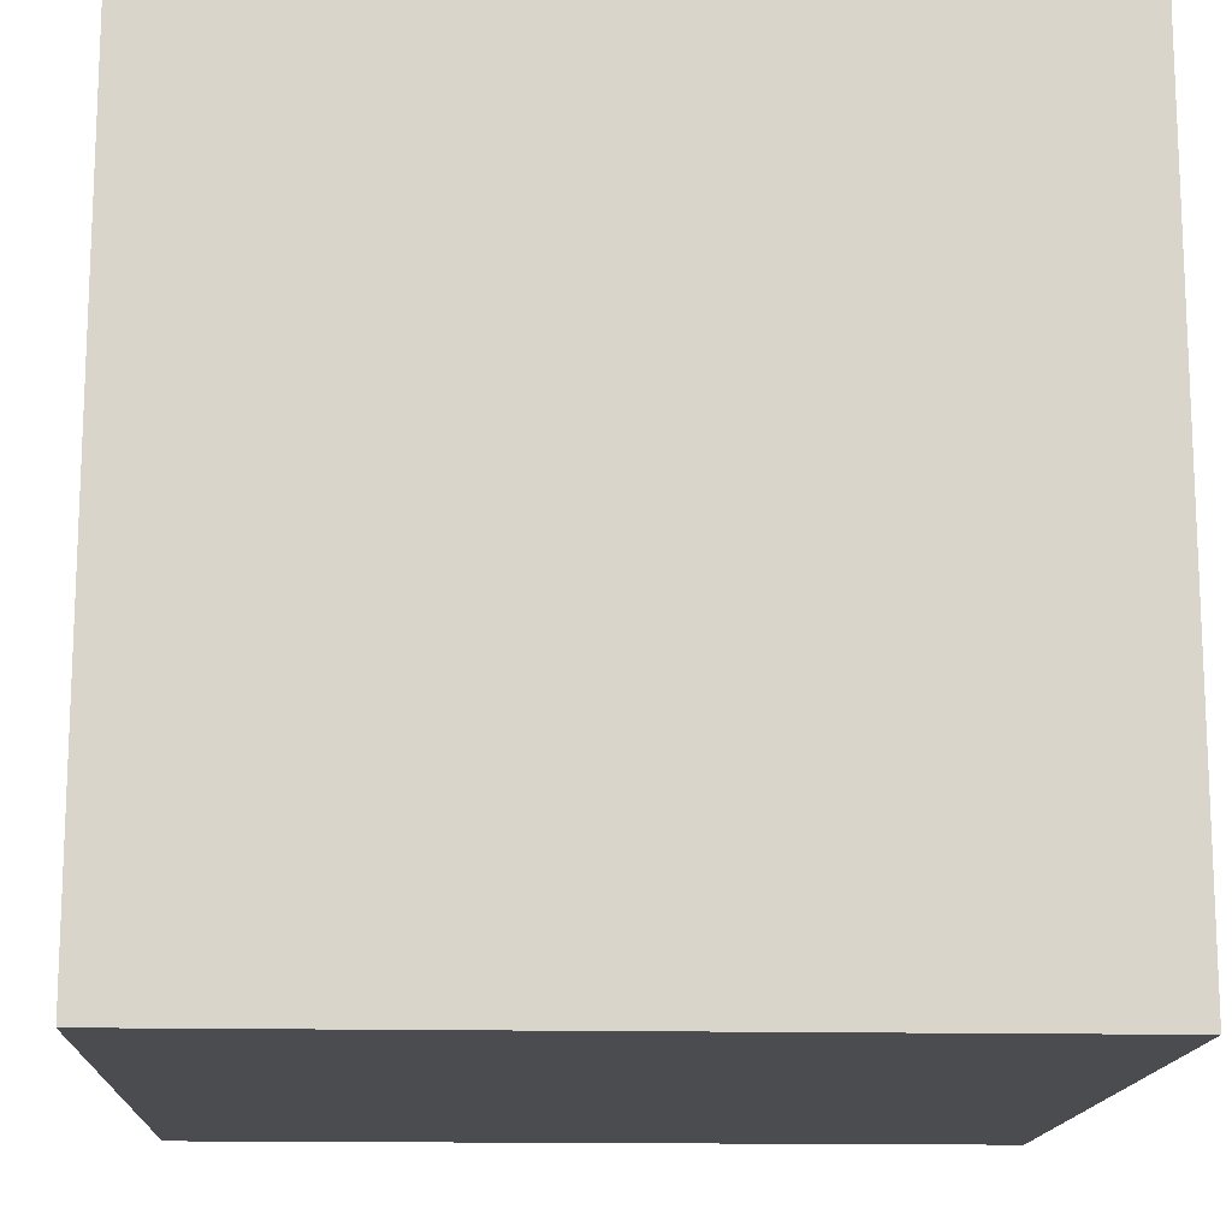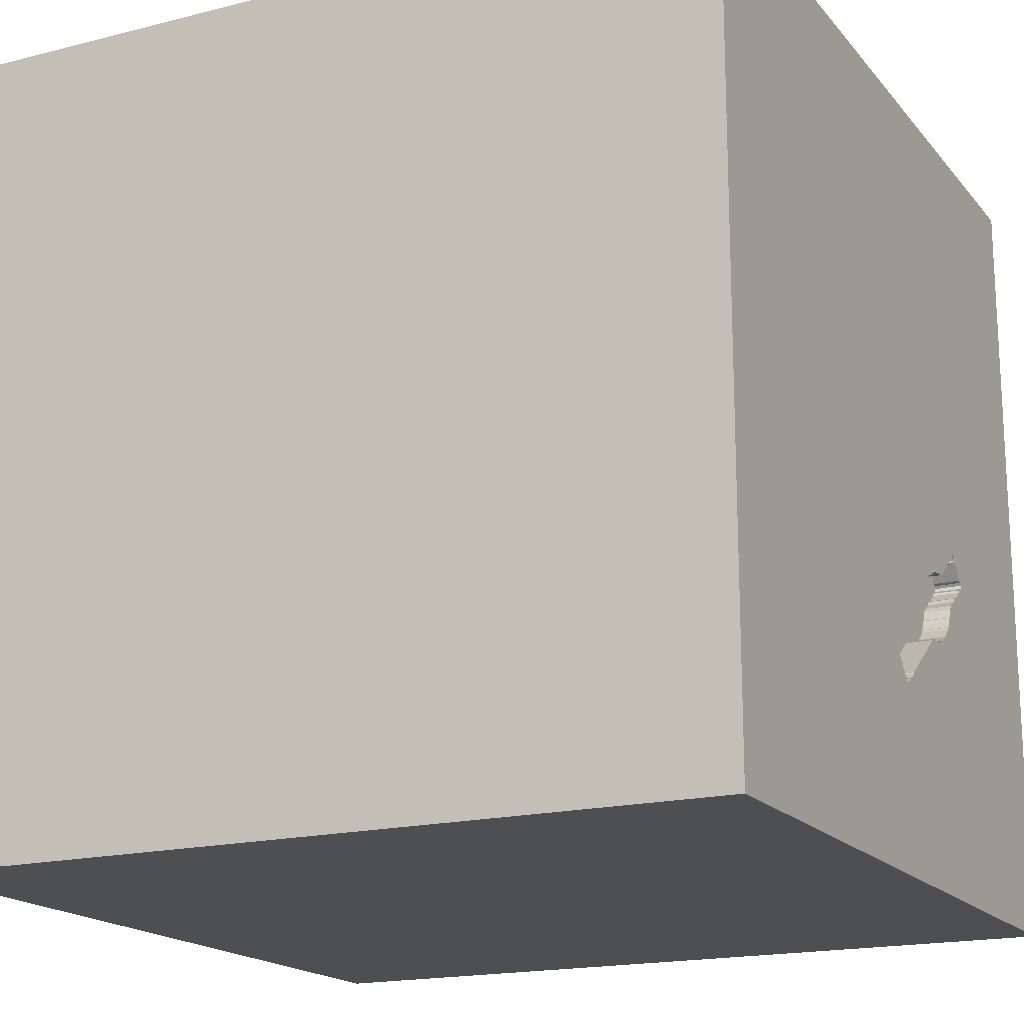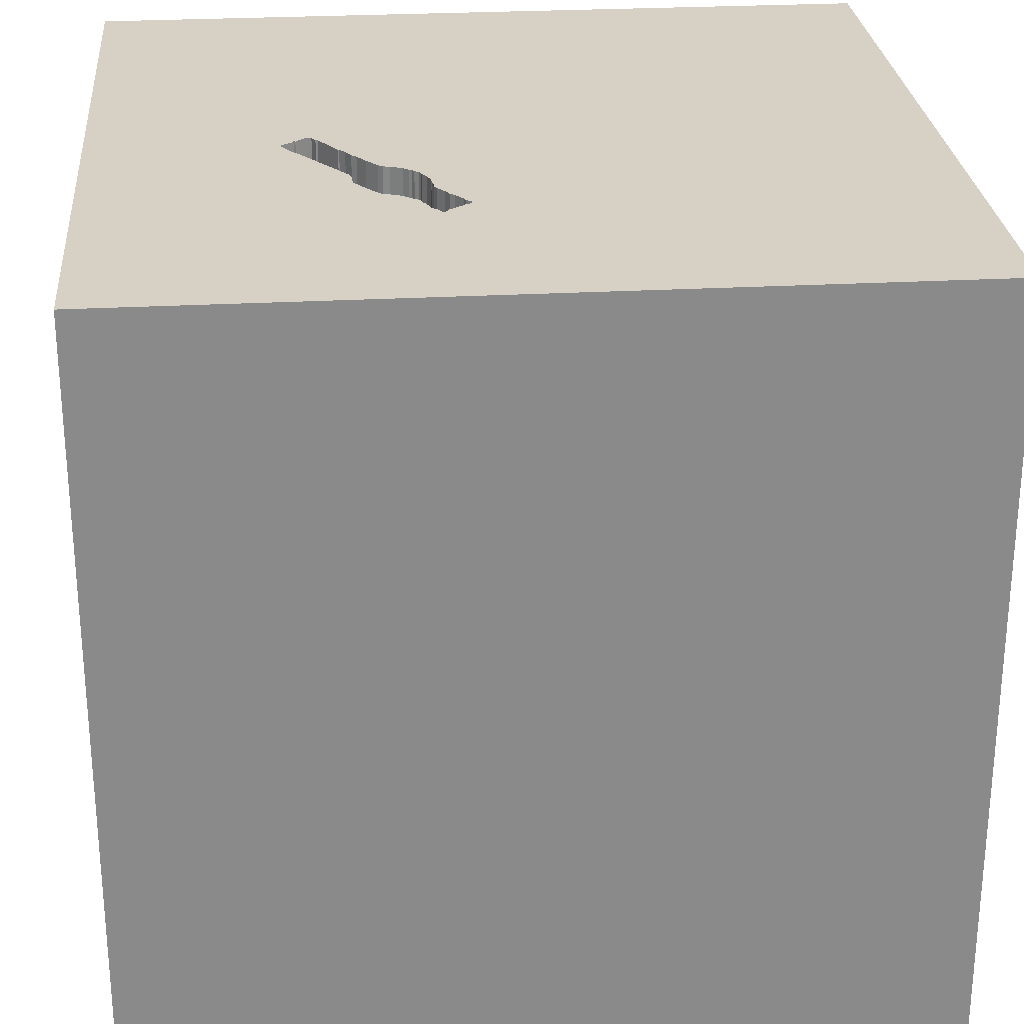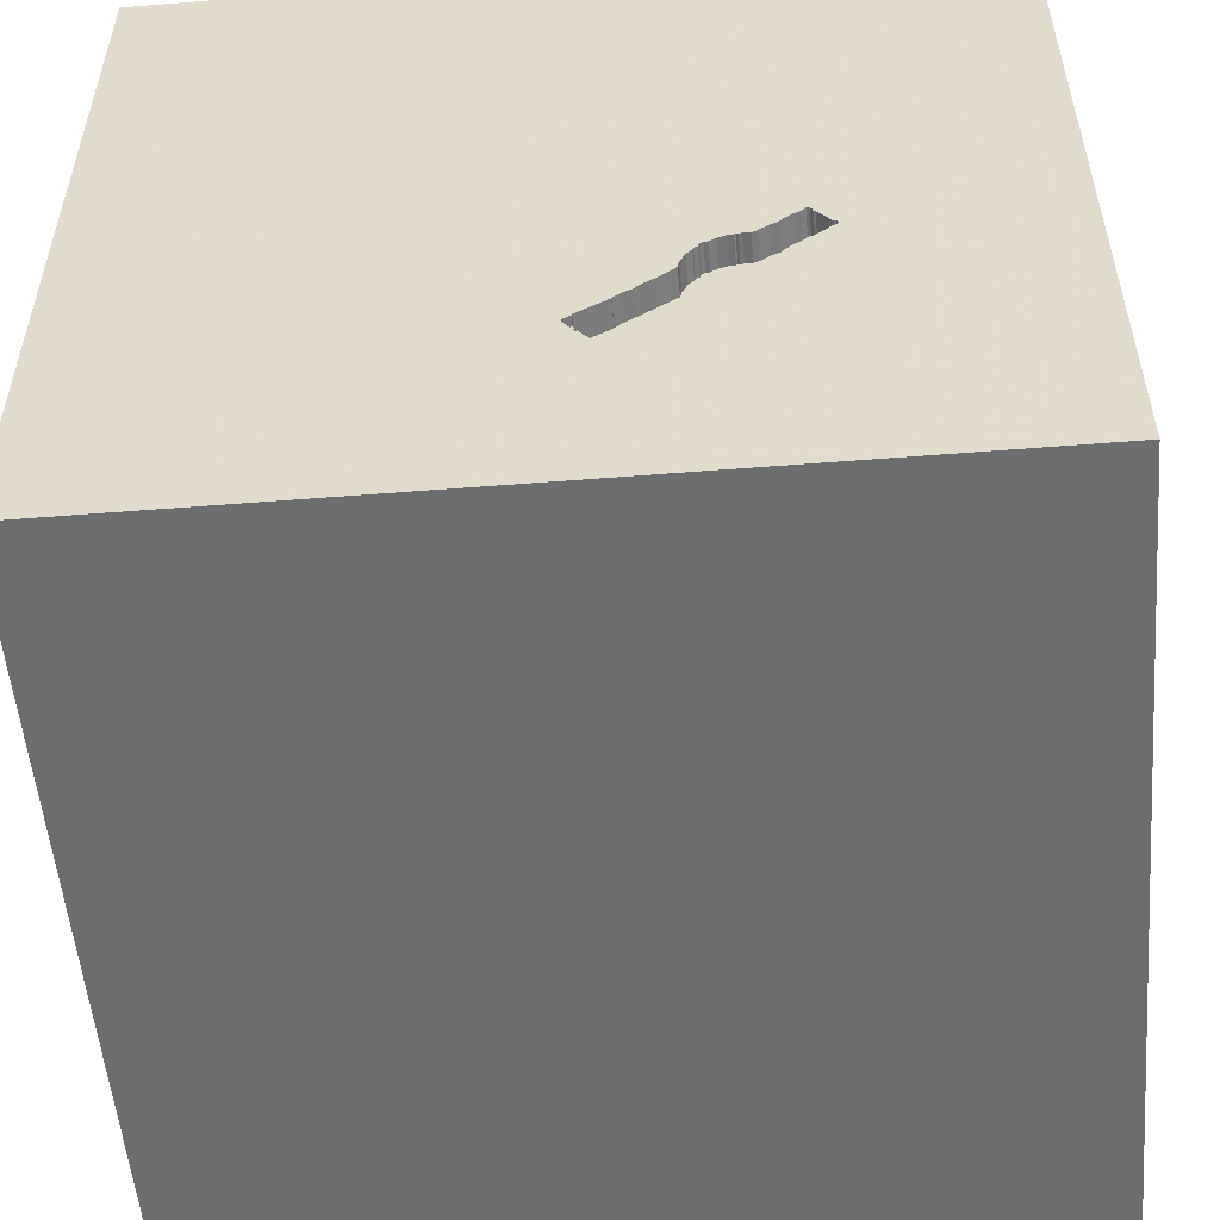
<metadata>
{"format":"obj","ext":"obj","renderer":"f3d","projection":"perspective","resolution":1024,"background":"white","views":[{"elev":-14.8,"azim":177.3,"up":"+Y"},{"elev":-17.8,"azim":116.5,"up":"+Z"},{"elev":26.9,"azim":-94.9,"up":"+Y"},{"elev":-53.9,"azim":-175.2,"up":"+Z"}]}
</metadata>
<code>
o watch_0
v -0.3792 1.5 -0.3494
v -0.4671 1.5 -0.574
v -0.4671 1.4 -0.574
v -0.0298 1.5 -0.7626
v -0.7665 1.5 -0.2979
v -0.7665 1.4 -0.2979
v -0.4456 1.5 -0.578
v -0.1318 1.5 -0.7808
v -0.5768 1.5 -0.2726
v -0.5768 1.4 -0.2726
v -0.3188 1.5 -0.4451
v -0.3188 1.4 -0.4451
v -0.3661 1.5 -0.3685
v -0.8984 -0.651 1.5
v -0.8757 0.7861 -1.5
v -1.094 -1.5 -0.02604
v -0.6641 -1.5 -0.4427
v -1.113 1.5 -0.5469
v -1.022 1.5 0.6706
v -0.314 1.5 -0.469
v -0.314 1.4 -0.469
v -0.4884 1.5 -0.311
v -0.589 1.5 -0.4822
v -0.7649 1.5 -0.2748
v -0.5874 1.5 -0.4902
v -0.5874 1.4 -0.4902
v -0.7043 1.5 -0.2151
v -0.0705 1.5 -0.8183
v -0.0705 1.4 -0.8183
v -0.6327 1.5 -0.3977
v -0.6327 1.4 -0.3977
v -0.6956 1.5 -0.3522
v -0.6956 1.4 -0.3522
v 0.4948 0.3776 1.5
v 0.4427 -0.2214 1.5
v 0.5518 0.7259 -1.5
v 0.1823 1.094 1.5
v 0.1562 -1.5 -0.8333
v 0.4167 -1.5 0.4687
v 0.4687 -1.5 -0
v 0.3906 -1.5 1.198
v -0.1302 -1.5 -1.5
v 0.1562 -1.5 -0.4167
v -0.1302 -1.5 1.5
v 1.019 1.5 -0.5941
v 0.6466 1.5 0.6571
v 0.1302 1.5 -1.5
v -0.1302 1.5 1.5
v 0.1562 -1.25 1.5
v -0.5614 1.5 -0.5198
v -0.4456 1.4 -0.578
v -0.6168 1.5 -0.4153
v -0.6168 1.4 -0.4153
v -0.1953 -0.7031 1.5
v 0 -0 1.5
v 0 -1.5 0.05208
v -0.1042 -1.5 1.198
v -0.1562 -1.5 0.625
v -0.1562 -1.5 -1.25
v -0.1042 0.7552 1.5
v -0.1293 1.5 -0.6166
v -0.4884 1.4 -0.311
v -0.3378 1.5 -0.4012
v -0.7043 1.5 -0.2048
v -0.7106 1.5 -0.2143
v -0.7106 1.4 -0.2143
v 0.007704 1.5 -0.722
v -0.1501 1.5 -0.7616
v -0.4589 1.5 -0.3134
v -0.02661 1.5 -0.7681
v 1.055 0.4948 1.5
v 1.198 -0 1.5
v 1.042 -1.5 0.4297
v 1.094 -1.5 -0.02604
v 1.172 -1.5 -0.5208
v 1.042 -0.4167 1.5
v -0.4329 1.5 -0.5796
v -0.4254 1.5 -0.3254
v -0.3283 1.5 -0.4231
v -0.6506 1.5 -0.3857
v -0.581 1.5 -0.5014
v -0.2057 1.5 -0.5552
v -0.2057 1.4 -0.5552
v -0.6047 1.5 -0.2575
v -0.6047 1.4 -0.2575
v -0.3792 1.4 -0.3494
v -0.4756 1.5 -0.3126
v -0.02341 1.5 -0.753
v -0.02341 1.4 -0.753
v -0.0314 1.5 -0.7753
v -0.6182 1.5 -0.2415
v -0.02254 1.5 -0.6845
v -0.6033 1.5 -0.4519
v -0.6033 1.4 -0.4519
v -0.5426 1.5 -0.299
v -0.5426 1.4 -0.299
v -0.6182 1.4 -0.2415
v -0.5006 1.4 -0.562
v -0.6843 1.5 -0.1904
v -0.7649 1.4 -0.2748
v -0.4753 0.4427 1.5
v -0.4687 -0.1562 1.5
v -0.5469 -1.5 -1.042
v -0.4687 -1.5 0.1823
v -0.5208 -1.5 1.094
v -0.7371 1.5 -0.3211
v -1.5 0.3125 -1.094
v -1.5 0.4167 0.1562
v -1.5 0.1823 -0.4818
v -1.5 0.3776 0.8398
v -1.5 -0.1042 -1.5
v -1.5 0.1302 1.5
v -1.5 -0.1953 -1.068
v -1.5 -0 0.4687
v -1.5 -0.05208 -0
v -1.5 -0.1823 1.146
v -1.5 1.25 0.2083
v -1.5 1.5 1.5
v -1.5 1.5 -1.5
v -1.5 1.042 -0.4167
v -1.5 -0.625 -0.8854
v -1.5 -0.638 0.638
v -1.5 -0.612 -0.2083
v -1.5 -1.5 -0.1302
v -1.5 -1.5 -1.5
v -1.5 0.6771 -0.8333
v -1.5 1.5 -0.1042
v -1.5 -1.25 0.5599
v -1.5 -1.146 -0.1302
v -1.5 -1.198 -0.625
v -1.5 0.8333 0.2083
v -0.05235 1.5 -0.794
v -0.6005 1.5 -0.4607
v -0.6686 1.5 -0.3738
v -0.6686 1.4 -0.3738
v -0.6525 1.5 -0.2152
v -0.3601 1.5 -0.3725
v -0.3601 1.4 -0.3725
v -0.6821 1.5 -0.3578
v -0.7371 1.4 -0.3211
v -0.6525 1.4 -0.2152
v -0.1898 1.5 -0.5727
v -0.1898 1.4 -0.5727
v -0.5216 1.5 -0.5497
v -0.01704 1.5 -0.7538
v 1.5 -1.5 1.5
v 0.625 1.042 1.5
v 0.625 -1.5 -0.625
v 1.5 -1.5 -1.5
v 1.5 1.5 1.5
v -0.5977 1.5 -0.4695
v -0.5977 1.4 -0.4695
v -0.008211 1.5 -0.6992
v -0.4106 1.5 -0.5773
v -0.4106 1.4 -0.5773
v -0.1723 1.5 -0.5827
v -0.6821 1.4 -0.3578
v -0.4015 1.5 -0.3414
v -0.4015 1.4 -0.3414
v -0.3378 1.4 -0.4012
v -0.1547 1.5 -0.5927
v -0.1547 1.4 -0.5927
v -0.2981 1.5 -0.4865
v -0.2981 1.4 -0.4865
v -0.1493 1.5 -0.7656
v -0.7043 1.4 -0.2151
v -0.7434 1.5 -0.3099
v -0.7434 1.4 -0.3099
v -0.7585 1.5 -0.2756
v -0.5428 1.5 -0.5373
v -0.5428 1.4 -0.5373
v -0.1501 1.4 -0.7616
v -0.4329 1.4 -0.5796
v 1.5 -0.7243 0.5143
v 1.5 0.6592 -0.6673
v 1.5 0.4622 0.9294
v 1.5 -0.1042 -1.5
v 1.5 0.1302 1.5
v 1.5 1.5 -1.5
v 1.5 -1.5 0.1562
v 1.5 1.5 -0.1042
v 1.5 -0.721 -0.9277
v -0.3888 1.5 -0.343
v 0.007704 1.4 -0.722
v -1.5 -1.5 1.5
v -1.276 -0.05208 1.5
v -0.1953 -0.7247 -1.5
v -1.224 -1.5 -0.625
v -1.016 -1.5 0.638
v -1.146 0.5729 1.5
v -0.002848 1.5 -0.7355
v -0.4756 1.4 -0.3126
v -0.2511 1.5 -0.5248
v -0.01704 1.4 -0.7538
v -0.6947 1.5 -0.1904
v -0.6947 1.4 -0.1904
v -0.4995 1.5 -0.307
v -0.4254 1.4 -0.3254
v -0.03778 1.5 -0.7745
v -0.03778 1.4 -0.7745
v -0.6684 1.5 -0.208
v -0.4167 1.224 1.5
v -0.5006 1.5 -0.562
v -0.5242 1.5 -0.3078
v -0.4167 -1.198 1.5
v -0.3835 1.5 -0.5885
v -0.7585 1.4 -0.2756
v -0.02254 1.4 -0.6845
v -0.02661 1.4 -0.7681
v -0.7043 1.4 -0.2048
v -0.7513 1.5 -0.2701
v -0.2897 1.5 -0.6581
v -0.5826 1.5 -0.4934
v -0.5826 1.4 -0.4934
v -0.2511 1.4 -0.5248
v -0.7513 1.4 -0.2701
v -0.7011 1.5 -0.2103
v -0.7011 1.4 -0.2103
v -0.1424 1.5 -0.6027
v -0.6081 1.5 -0.4487
v -0.6081 1.4 -0.4487
v -0.589 1.4 -0.4822
v -0.306 1.5 -0.4778
v -0.3721 1.5 -0.3645
v -0.3721 1.4 -0.3645
v -0.581 1.4 -0.5014
v -0.0298 1.4 -0.7626
v -0.3888 1.4 -0.343
v -0.6843 1.4 -0.1904
v -0.3835 1.4 -0.5884
v -0.6684 1.4 -0.208
v -0.7713 1.5 -0.2844
v -0.7713 1.4 -0.2844
v 0.004533 1.5 -0.706
v 0.004533 1.4 -0.706
v -0.4589 1.4 -0.3134
v -0.0314 1.4 -0.7753
v -0.1493 1.4 -0.7656
v -0.3562 1.5 -0.3821
v -0.3562 1.4 -0.3821
v -0.1293 1.4 -0.6166
v -0.4377 1.5 -0.5764
v -0.4377 1.4 -0.5764
v -0.02096 1.5 -0.6924
v -0.02096 1.4 -0.6924
v -0.5242 1.4 -0.3078
v -0.1301 1.5 -0.6126
v -0.4995 1.4 -0.307
v -0.4804 1.5 -0.3094
v -0.4804 1.4 -0.3094
v -0.1318 1.4 -0.7808
v -0.1301 1.4 -0.6126
f 105 44 185
f 44 205 185
f 128 124 185
f 112 116 185
f 185 122 128
f 124 189 185
f 189 105 185
f 185 186 112
f 105 57 44
f 205 14 185
f 14 186 185
f 44 49 205
f 116 122 185
f 124 16 189
f 128 129 124
f 205 54 14
f 57 41 44
f 112 110 116
f 104 105 189
f 49 54 205
f 122 129 128
f 124 188 16
f 146 49 44
f 54 102 14
f 102 186 14
f 116 114 122
f 122 123 129
f 129 130 124
f 16 104 189
f 104 58 105
f 58 57 105
f 41 146 44
f 186 190 112
f 118 110 112
f 110 114 116
f 130 125 124
f 190 118 112
f 125 188 124
f 123 130 129
f 146 54 49
f 102 190 186
f 122 115 123
f 58 41 57
f 54 55 102
f 102 101 190
f 114 115 122
f 188 17 16
f 16 17 104
f 104 56 58
f 58 39 41
f 146 35 54
f 35 55 54
f 110 108 114
f 123 121 130
f 56 39 58
f 39 146 41
f 101 118 190
f 108 115 114
f 121 125 130
f 188 103 17
f 55 101 102
f 118 131 110
f 115 109 123
f 17 56 104
f 146 76 35
f 131 108 110
f 17 43 56
f 56 40 39
f 39 73 146
f 123 113 121
f 125 103 188
f 55 60 101
f 101 202 118
f 108 109 115
f 109 113 123
f 60 202 101
f 118 117 131
f 103 43 17
f 43 40 56
f 40 73 39
f 35 34 55
f 103 38 43
f 34 60 55
f 121 113 125
f 76 72 35
f 131 109 108
f 43 148 40
f 40 74 73
f 73 180 146
f 118 127 117
f 131 120 109
f 109 107 113
f 113 111 125
f 59 38 103
f 174 146 180
f 60 37 202
f 202 48 118
f 46 19 118
f 19 127 118
f 187 125 111
f 125 42 103
f 72 34 35
f 34 37 60
f 46 118 48
f 187 42 125
f 42 59 103
f 38 148 43
f 148 74 40
f 176 146 174
f 146 178 76
f 72 71 34
f 117 120 131
f 120 126 109
f 126 107 109
f 176 178 146
f 178 72 76
f 71 147 34
f 147 37 34
f 37 48 202
f 18 127 19
f 74 180 73
f 59 149 38
f 148 75 74
f 149 148 38
f 127 120 117
f 107 111 113
f 178 71 72
f 19 46 204
f 169 24 19
f 19 65 211
f 19 211 169
f 120 119 126
f 126 119 107
f 15 187 111
f 42 149 59
f 75 180 74
f 71 150 147
f 197 204 46
f 249 22 197
f 46 87 249
f 249 197 46
f 204 95 9
f 9 84 91
f 19 204 9
f 64 217 27
f 27 65 19
f 19 9 91
f 19 91 136
f 64 27 19
f 195 64 19
f 19 136 201
f 99 195 19
f 19 201 99
f 18 19 24
f 18 24 232
f 5 167 18
f 18 232 5
f 36 187 15
f 148 149 75
f 182 174 180
f 175 176 174
f 147 48 37
f 11 79 63
f 63 239 137
f 46 20 11
f 46 11 63
f 69 87 46
f 78 69 46
f 183 158 78
f 46 63 137
f 137 13 224
f 183 78 46
f 137 224 1
f 1 183 46
f 46 137 1
f 18 167 106
f 175 174 182
f 147 150 48
f 193 163 223
f 223 20 46
f 193 223 46
f 18 106 32
f 81 50 18
f 93 133 151
f 134 52 220
f 220 93 151
f 151 23 25
f 25 213 81
f 81 18 32
f 32 139 134
f 25 81 32
f 220 151 25
f 32 134 220
f 32 220 25
f 127 119 120
f 119 111 107
f 75 149 180
f 178 150 71
f 46 48 150
f 161 156 142
f 46 61 247
f 161 142 82
f 46 247 219
f 46 219 161
f 46 161 82
f 46 82 193
f 144 203 18
f 18 50 170
f 18 170 144
f 134 80 30
f 134 30 52
f 187 149 42
f 182 180 149
f 45 191 67
f 61 46 45
f 234 153 244
f 234 244 92
f 45 67 234
f 92 61 45
f 45 234 92
f 18 119 127
f 15 111 119
f 176 150 178
f 132 199 90
f 45 132 90
f 45 90 70
f 4 88 145
f 145 191 45
f 45 70 4
f 4 145 45
f 212 203 2
f 7 242 77
f 77 154 206
f 212 2 7
f 77 206 212
f 7 77 212
f 132 45 28
f 68 203 212
f 8 28 203
f 203 68 165
f 203 165 8
f 28 18 203
f 175 150 176
f 47 28 45
f 119 18 28
f 47 36 15
f 181 150 175
f 181 45 46
f 179 47 45
f 47 119 28
f 47 15 119
f 179 36 47
f 177 187 36
f 177 175 182
f 179 181 175
f 181 46 150
f 179 45 181
f 179 177 36
f 177 149 187
f 177 182 149
f 179 175 177
f 168 166 140
f 166 168 216
f 168 140 106
f 106 167 168
f 166 141 140
f 66 166 216
f 207 216 168
f 167 5 168
f 166 231 141
f 97 140 141
f 65 27 166
f 166 66 65
f 66 216 65
f 216 207 211
f 6 207 168
f 140 33 32
f 32 106 140
f 6 168 5
f 218 231 166
f 201 136 141
f 141 231 201
f 97 33 140
f 136 91 97
f 97 141 136
f 211 65 216
f 169 211 207
f 207 6 233
f 5 232 6
f 218 229 231
f 27 217 218
f 218 166 27
f 97 157 33
f 207 100 169
f 100 207 233
f 233 6 232
f 33 157 32
f 196 229 218
f 99 201 231
f 231 229 99
f 217 64 218
f 85 157 97
f 91 84 85
f 85 97 91
f 24 169 100
f 100 233 24
f 232 24 233
f 139 32 157
f 229 196 99
f 210 196 218
f 210 218 64
f 157 85 135
f 84 9 85
f 157 135 139
f 195 99 196
f 196 210 195
f 64 195 210
f 85 10 135
f 10 85 9
f 134 139 135
f 31 135 10
f 135 31 80
f 80 134 135
f 96 31 10
f 9 95 96
f 96 10 9
f 30 80 31
f 31 96 53
f 95 204 96
f 31 53 30
f 246 53 96
f 246 96 204
f 52 30 53
f 246 94 53
f 204 197 246
f 53 221 52
f 246 62 94
f 53 94 221
f 248 246 197
f 220 52 221
f 248 62 246
f 94 62 222
f 93 220 221
f 221 94 93
f 197 22 62
f 62 248 197
f 152 94 222
f 192 222 62
f 133 93 94
f 94 152 133
f 23 151 152
f 152 222 23
f 192 214 222
f 250 192 62
f 22 249 250
f 250 62 22
f 151 133 152
f 159 214 192
f 26 222 214
f 192 250 87
f 249 87 250
f 25 23 222
f 222 26 25
f 171 214 159
f 159 192 198
f 26 214 25
f 87 69 192
f 214 171 226
f 98 171 159
f 78 158 159
f 159 198 78
f 192 236 198
f 213 25 214
f 236 192 69
f 81 213 214
f 214 226 81
f 50 81 226
f 226 171 50
f 144 170 171
f 171 98 144
f 98 159 225
f 198 236 78
f 69 78 236
f 171 170 50
f 98 203 144
f 98 225 240
f 225 159 86
f 158 183 228
f 228 159 158
f 2 203 98
f 98 3 2
f 240 3 98
f 138 240 225
f 1 224 225
f 225 86 1
f 228 86 159
f 243 3 240
f 137 239 240
f 240 138 137
f 13 137 138
f 138 225 13
f 224 13 225
f 183 1 86
f 86 228 183
f 3 51 2
f 51 3 243
f 12 243 240
f 239 63 240
f 7 2 51
f 51 243 7
f 12 155 243
f 160 12 240
f 160 240 63
f 242 7 243
f 155 12 21
f 243 155 173
f 79 11 12
f 12 160 79
f 63 79 160
f 77 242 243
f 243 173 77
f 21 230 155
f 11 20 21
f 21 12 11
f 154 77 173
f 173 155 154
f 21 164 230
f 206 154 155
f 155 230 206
f 20 223 21
f 223 163 164
f 164 21 223
f 215 230 164
f 163 193 164
f 215 83 230
f 215 164 193
f 230 172 212
f 212 206 230
f 193 82 83
f 83 215 193
f 83 143 230
f 68 212 172
f 143 172 230
f 82 142 143
f 143 83 82
f 172 238 68
f 162 172 143
f 142 156 143
f 165 68 238
f 238 172 251
f 172 162 241
f 156 161 162
f 162 143 156
f 238 251 165
f 172 227 251
f 241 208 172
f 162 252 241
f 161 219 162
f 8 165 251
f 227 172 245
f 227 200 251
f 208 241 92
f 208 245 172
f 219 247 252
f 252 162 219
f 247 61 241
f 241 252 247
f 251 29 8
f 227 245 89
f 227 209 200
f 29 251 200
f 61 92 241
f 92 244 245
f 245 208 92
f 28 8 29
f 227 89 4
f 89 245 184
f 209 227 70
f 200 209 237
f 132 28 29
f 29 200 132
f 244 153 245
f 88 4 89
f 4 70 227
f 194 89 184
f 235 184 245
f 70 90 209
f 90 199 200
f 200 237 90
f 237 209 90
f 200 199 132
f 153 234 235
f 235 245 153
f 145 88 89
f 89 194 145
f 191 145 194
f 194 184 191
f 184 235 67
f 234 67 235
f 184 67 191

</code>
